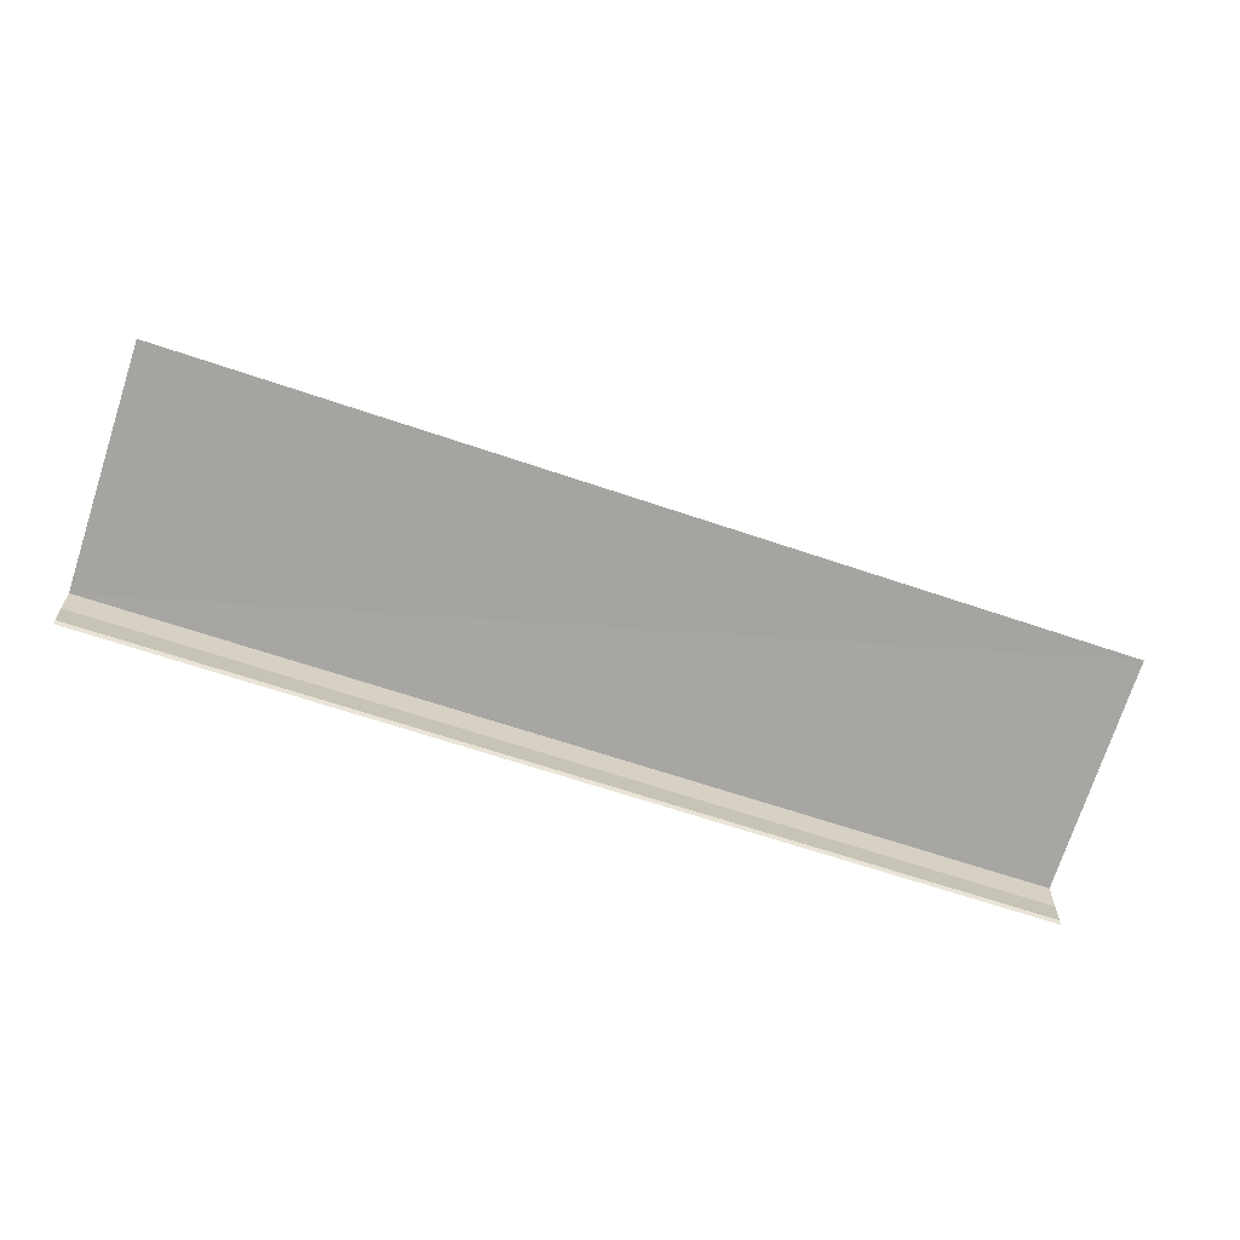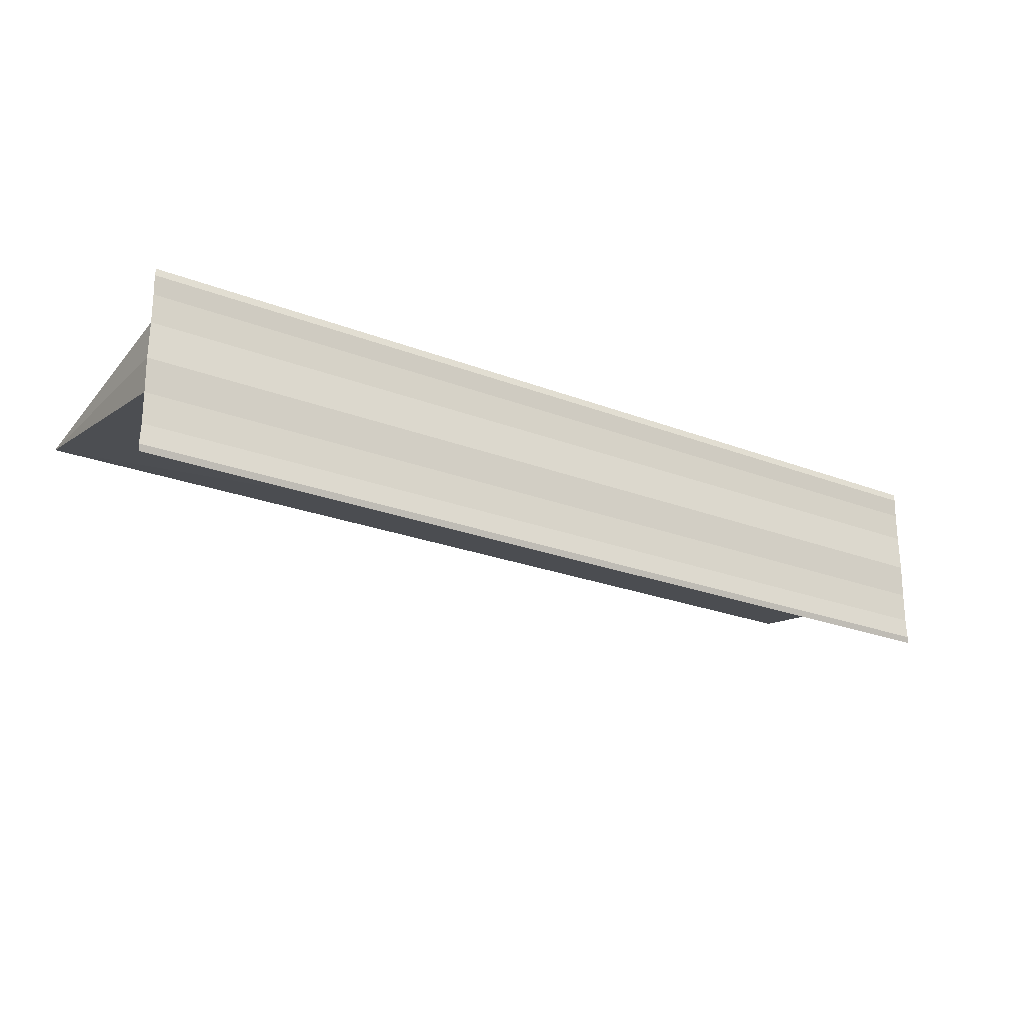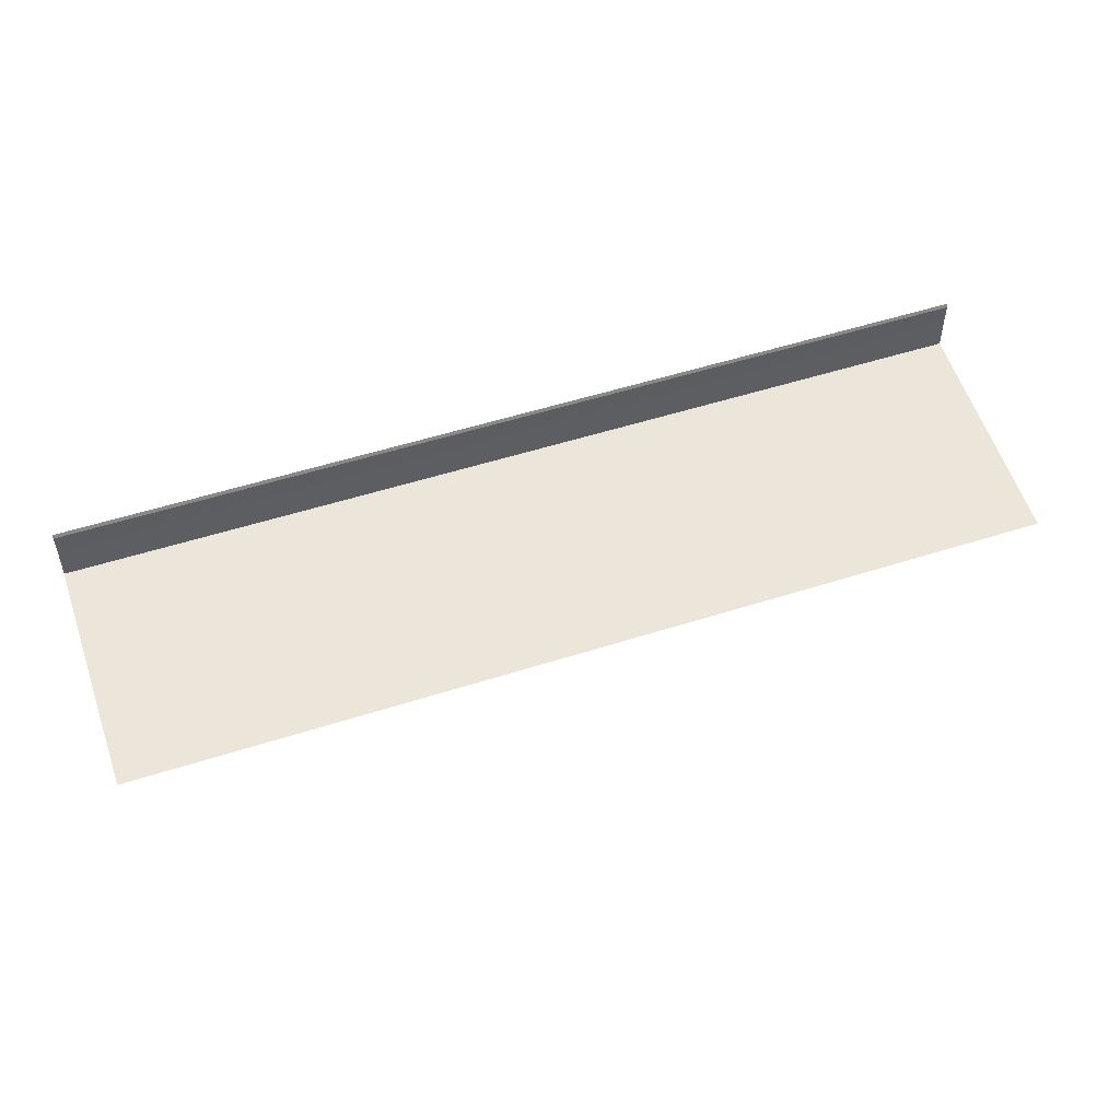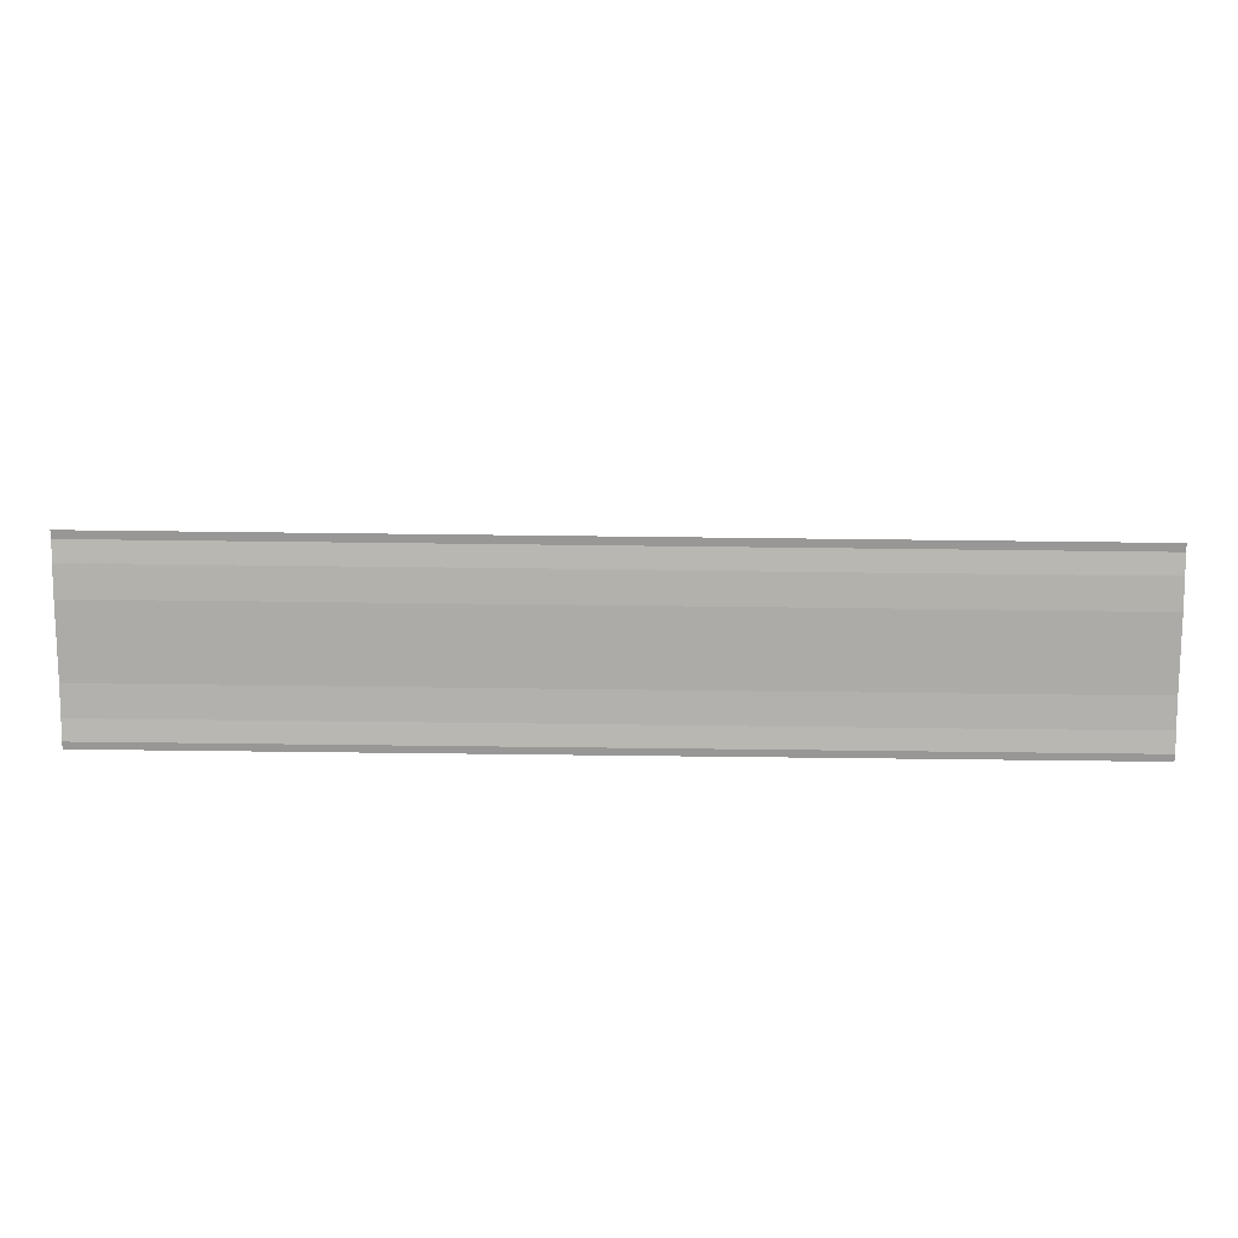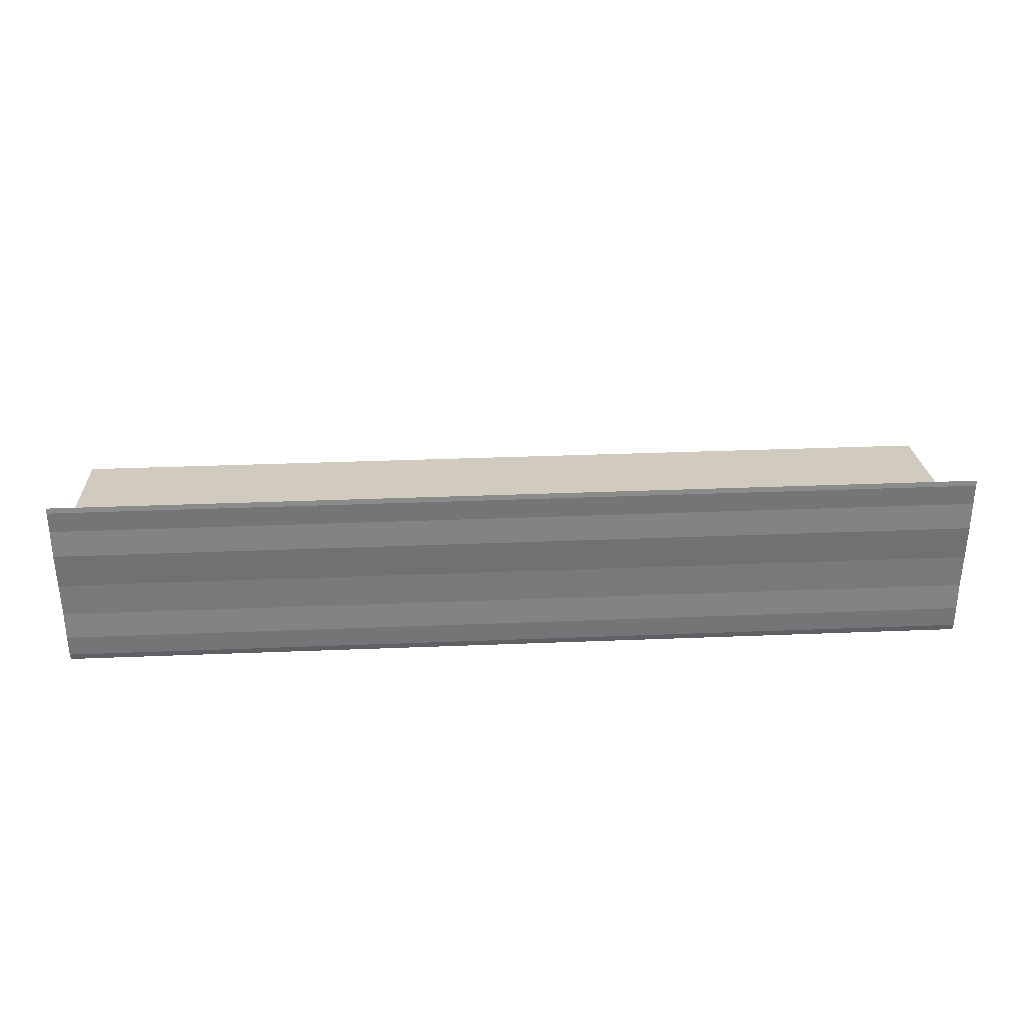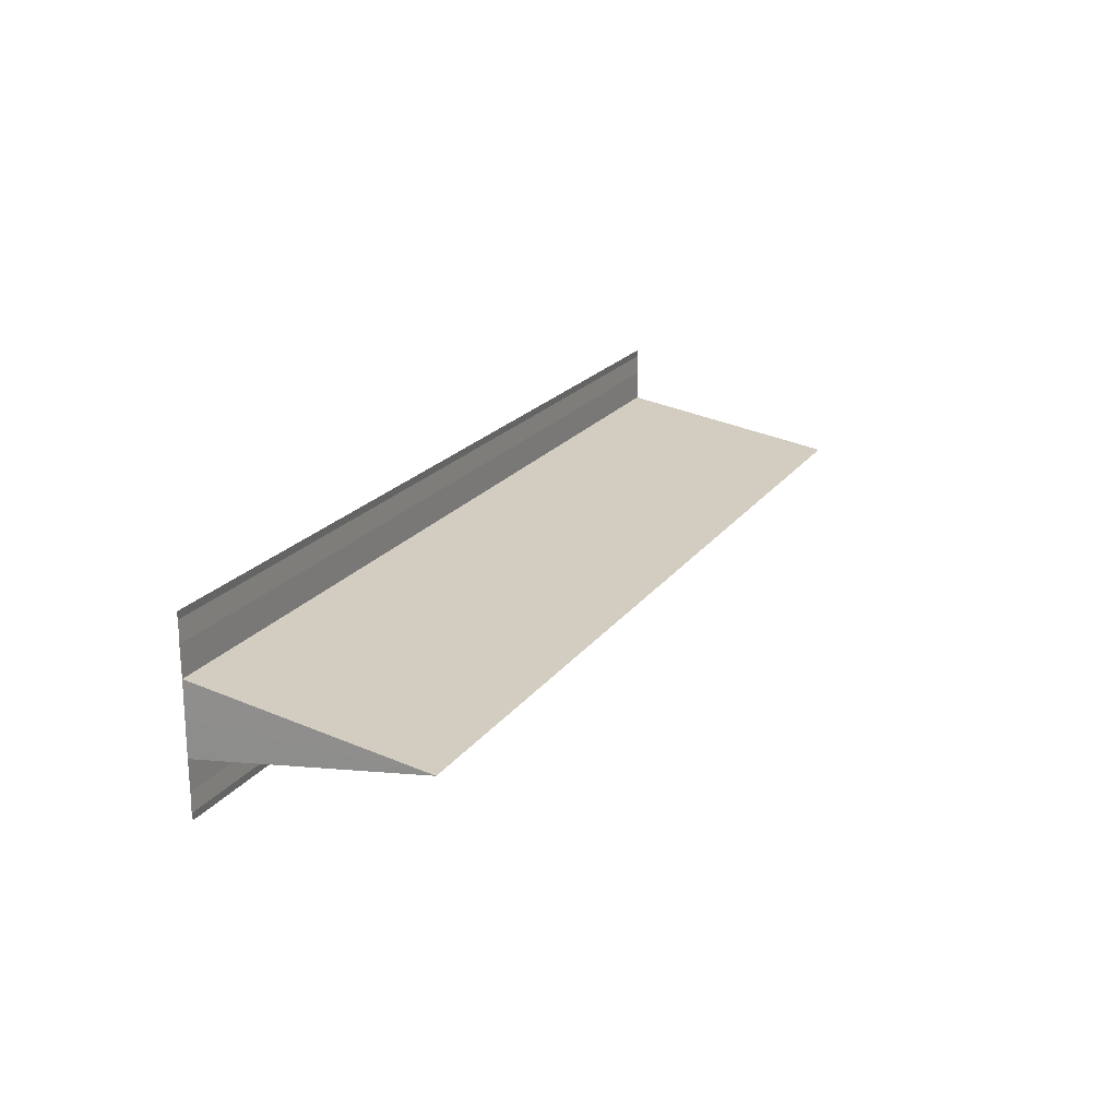
<metadata>
{"format":"obj","ext":"obj","renderer":"f3d","projection":"perspective","resolution":1024,"background":"white","views":[{"elev":-64.9,"azim":161.0,"up":"+Z"},{"elev":-23.4,"azim":-33.2,"up":"+Z"},{"elev":51.3,"azim":160.6,"up":"+Z"},{"elev":-78.0,"azim":-0.7,"up":"+Y"},{"elev":32.3,"azim":-3.2,"up":"+Z"},{"elev":20.4,"azim":115.3,"up":"+Z"}]}
</metadata>
<code>
o 1169
v 2230 1871 9.7
v 2230 1871 9.698
v 2230 1871 9.7
v 2230 1871 9.698
v 2230 1871 9.698
v 2230 1871 9.697
v 2230 1871 9.697
v 2230 1871 9.696
v 2230 1871 9.696
v 2230 1871 9.696
v 2230 1871 9.696
v 2230 1871 9.696
v 2230 1871 9.7
v 2230 1871 9.7
v 2230 1871 9.7
v 2230 1871 9.702
v 2230 1871 9.702
v 2230 1871 9.702
v 2230 1871 9.703
v 2230 1871 9.698
v 2230 1871 9.7
v 2230 1871 9.703
v 2230 1871 9.704
v 2230 1871 9.702
v 2230 1871 9.704
v 2230 1871 9.704
v 2230 1871 9.7
v 2230 1871 9.7
v 2230 1871 9.698
v 2230 1871 9.697
v 2230 1871 9.698
v 2230 1871 9.7
v 2230 1871 9.7
v 2230 1871 9.702
v 2230 1871 9.697
v 2230 1871 9.697
v 2230 1871 9.696
v 2230 1871 9.696
v 2230 1871 9.696
v 2230 1871 9.696
v 2230 1871 9.696
v 2230 1871 9.702
v 2230 1871 9.7
v 2230 1871 9.702
v 2230 1871 9.7
v 2230 1871 9.703
v 2230 1871 9.703
v 2230 1871 9.703
v 2230 1871 9.704
v 2230 1871 9.704
v 2230 1871 9.704
v 2230 1871 9.704
v 2230 1871 9.704
v 2230 1871 9.704
v 2230 1871 9.704
f 1 2 3
f 3 4 5
f 6 4 5
f 7 2 6
f 7 8 6
f 9 8 10
f 6 11 12
f 10 11 12
f 13 14 5
f 15 16 14
f 13 17 18
f 19 17 18
f 20 21 13
f 22 23 19
f 22 24 19
f 25 23 26
f 27 24 28
f 29 27 20
f 29 30 20
f 27 31 32
f 33 32 34
f 20 35 36
f 37 35 36
f 38 30 37
f 38 39 37
f 37 40 41
f 42 32 43
f 44 45 42
f 44 46 42
f 42 47 48
f 49 47 48
f 50 46 49
f 50 51 49
f 49 52 53
f 19 54 55
f 26 54 55

</code>
